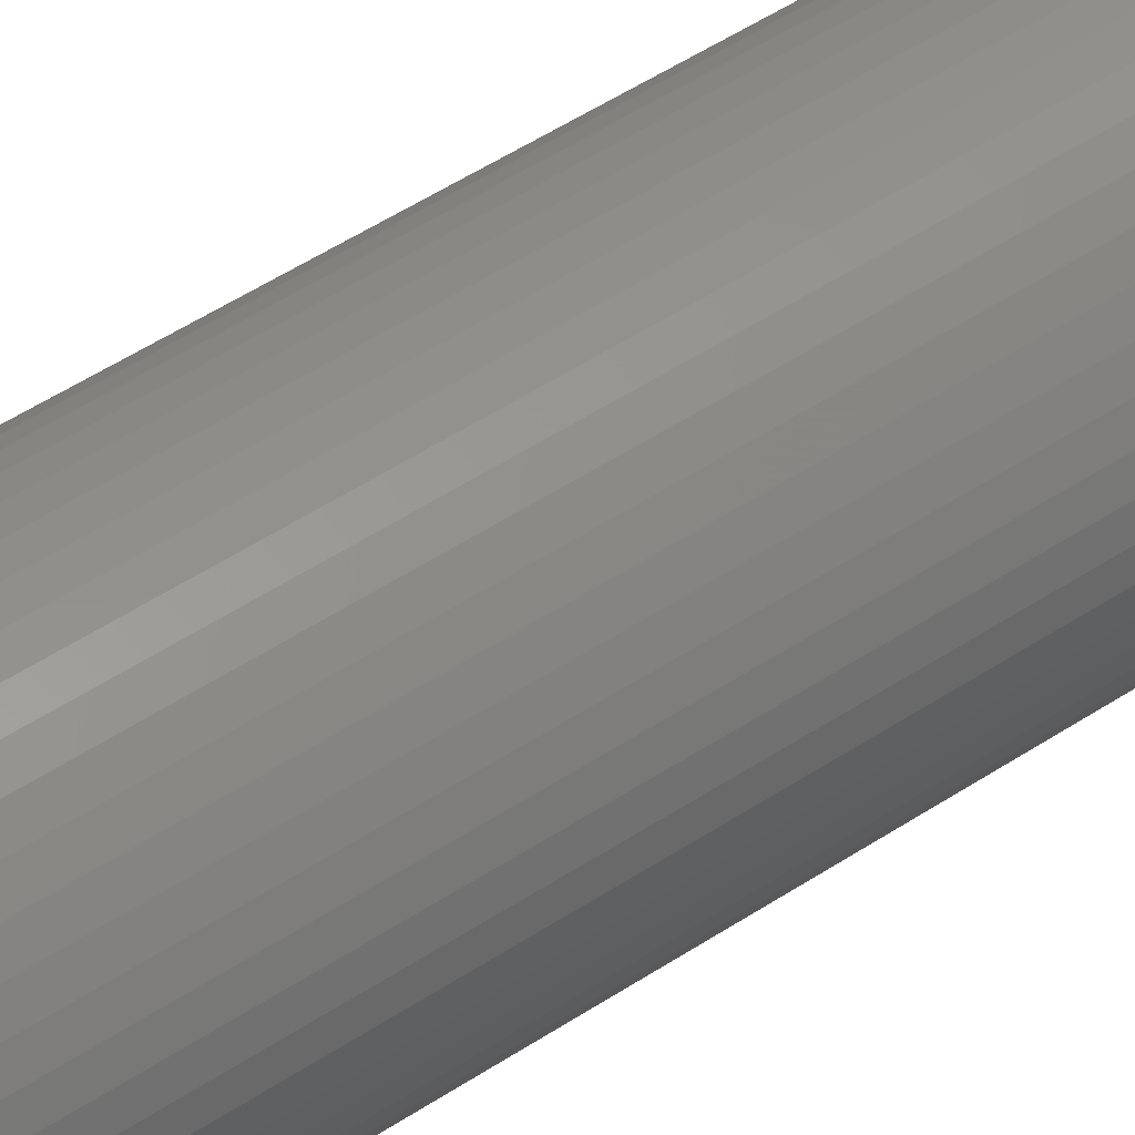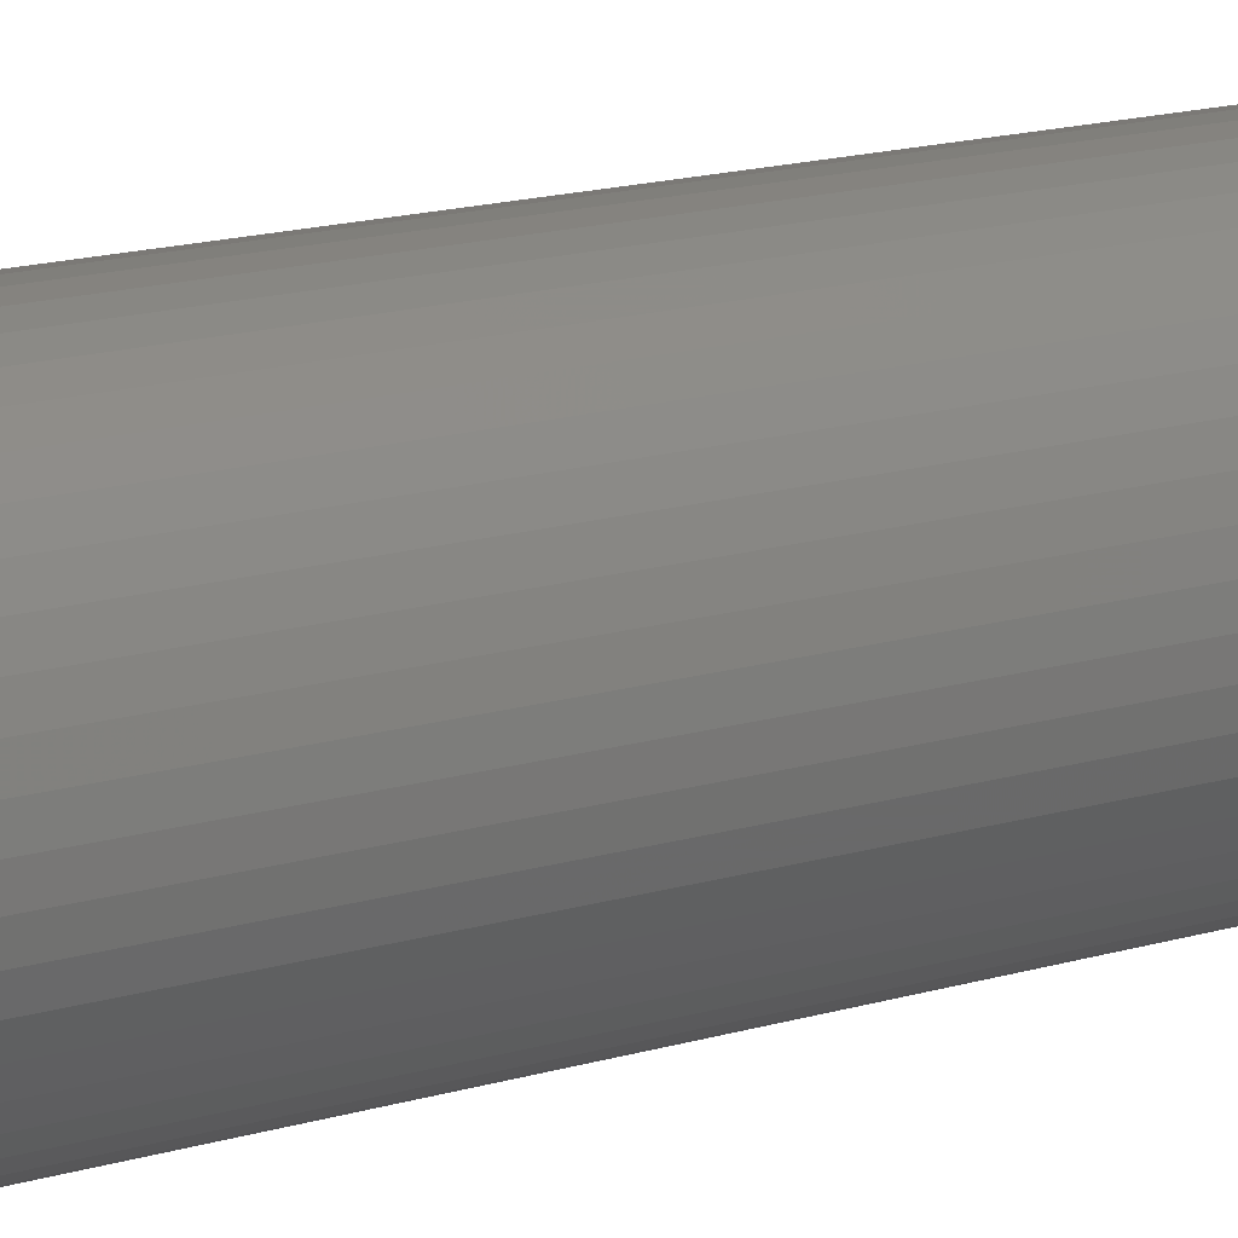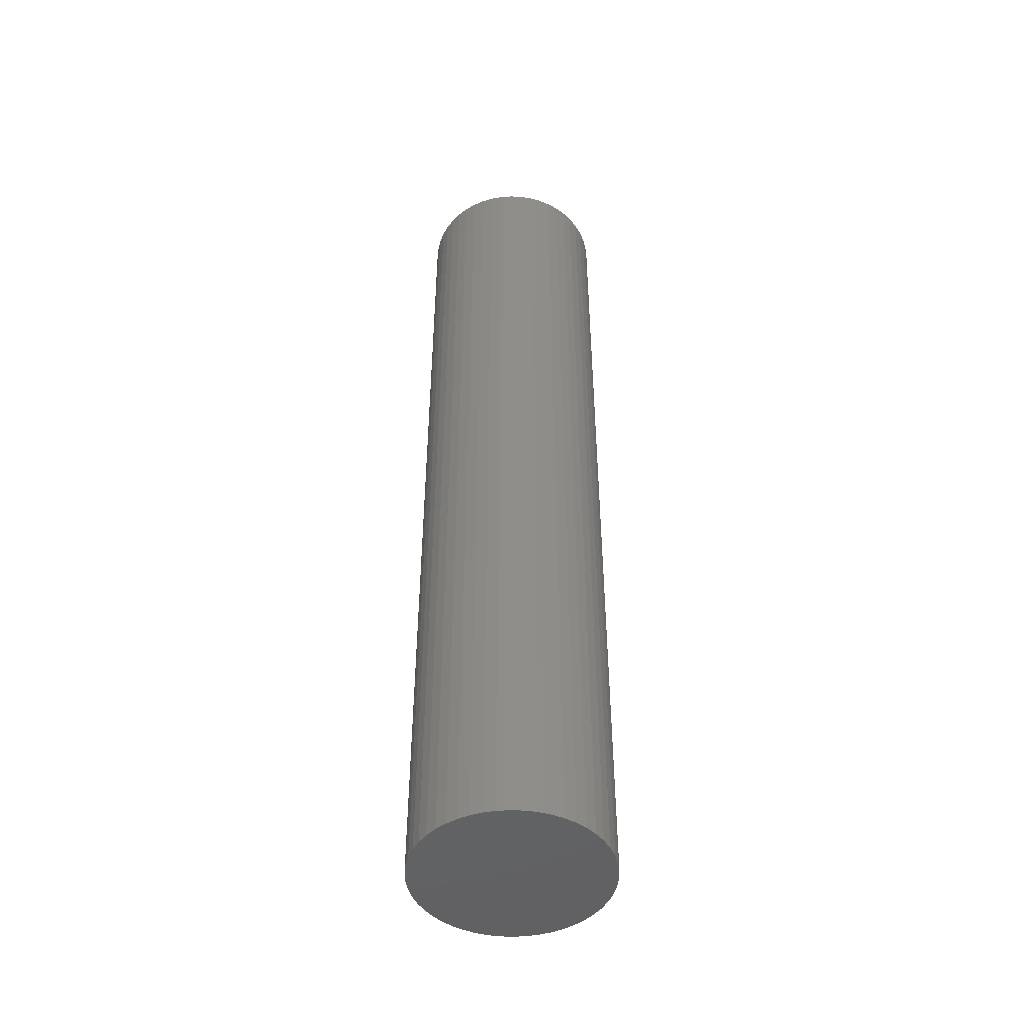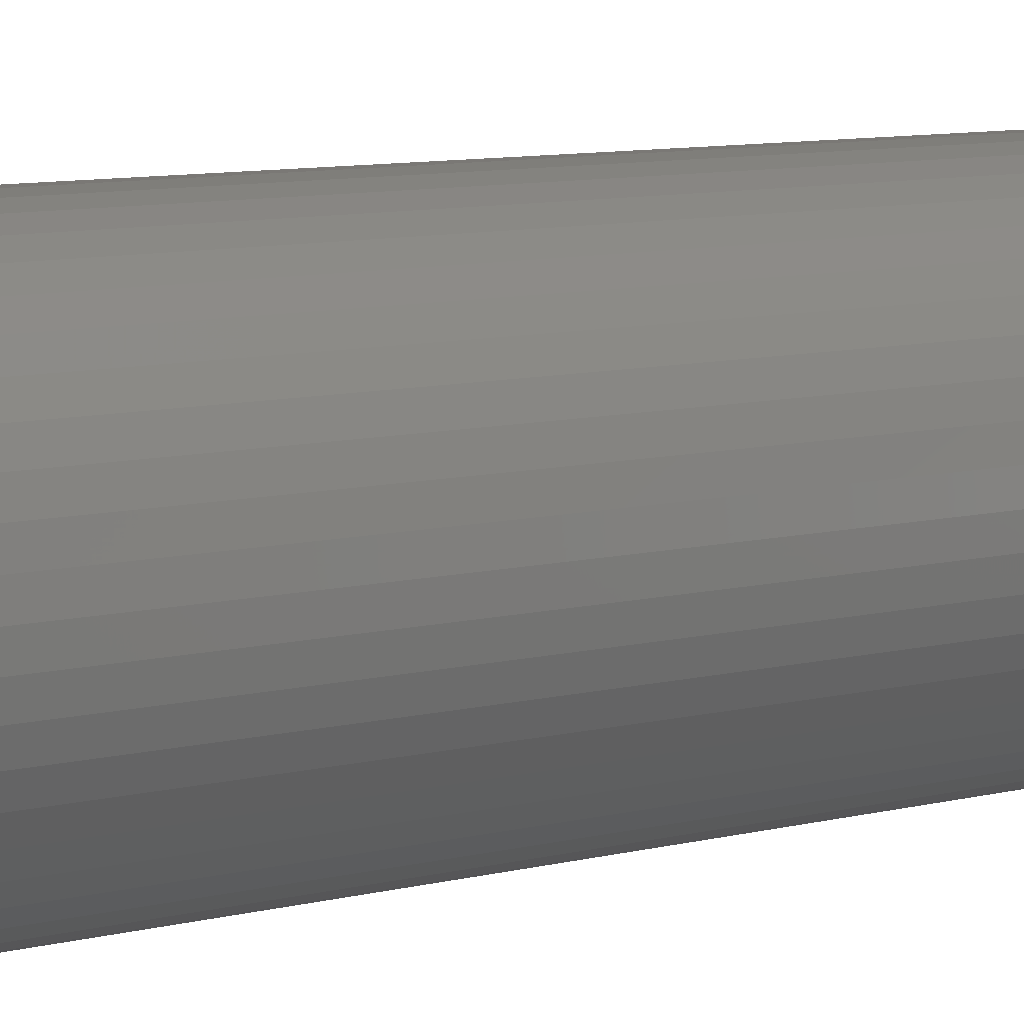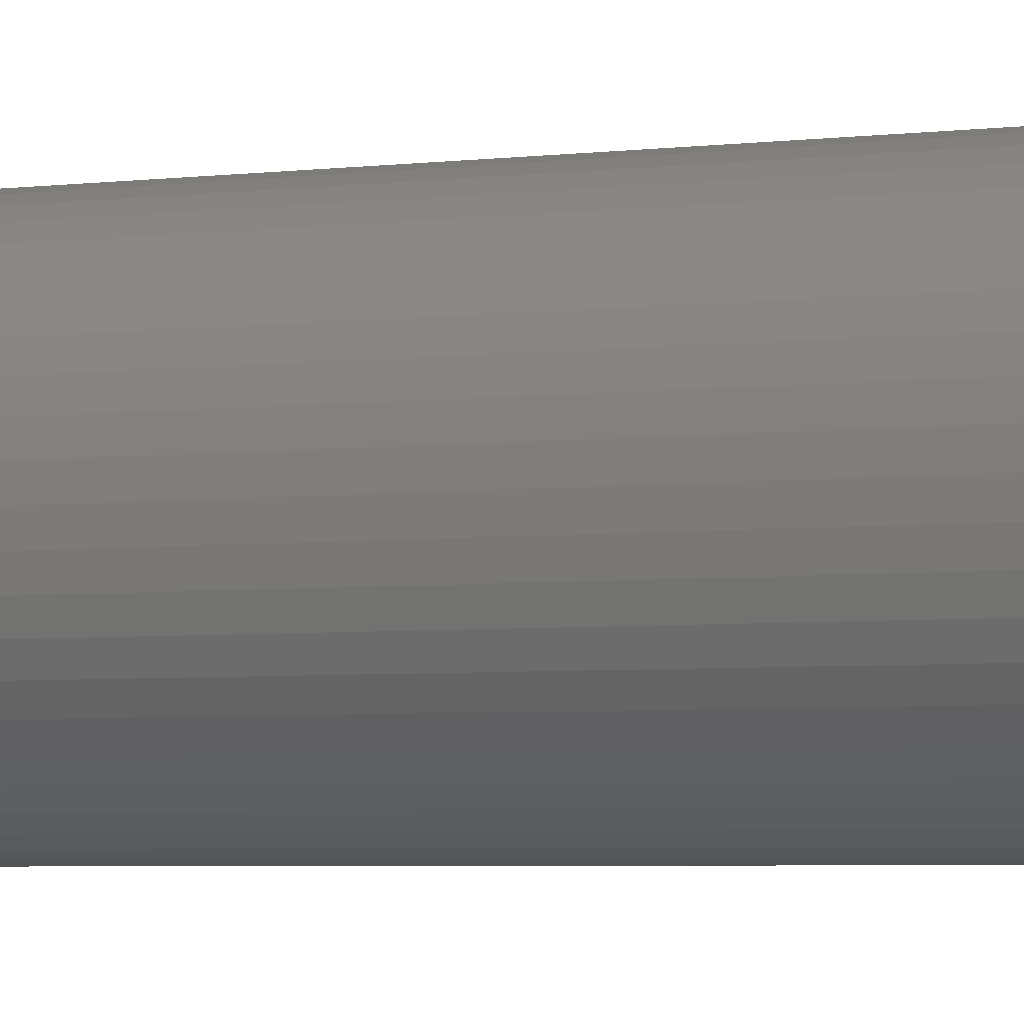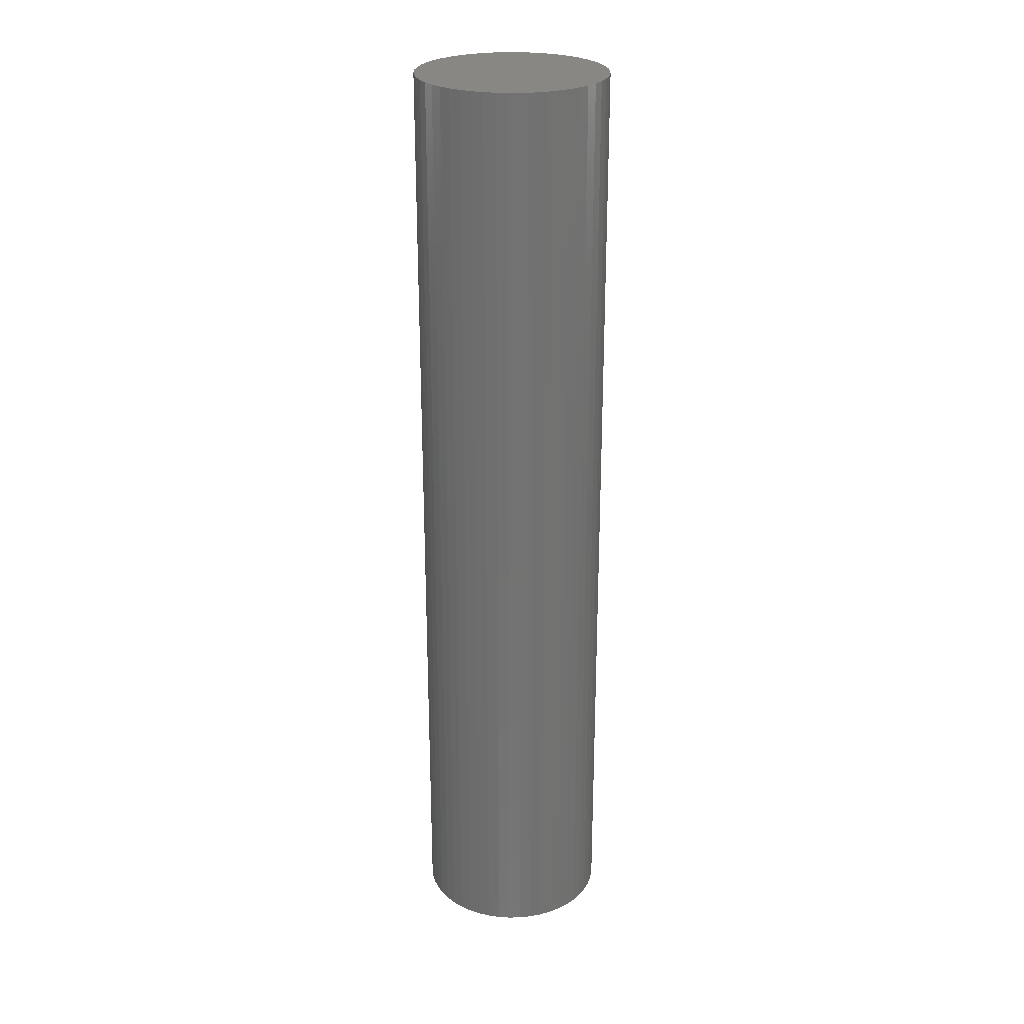
<metadata>
{"format":"stl","ext":"stl","renderer":"f3d","projection":"perspective","resolution":1024,"background":"white","views":[{"elev":48.5,"azim":53.2,"up":"+Y"},{"elev":12.7,"azim":52.0,"up":"+Y"},{"elev":-46.9,"azim":133.9,"up":"+Z"},{"elev":5.8,"azim":-136.5,"up":"+Y"},{"elev":-3.0,"azim":-59.3,"up":"+Y"},{"elev":25.7,"azim":-52.2,"up":"+Z"}]}
</metadata>
<code>
# stl→obj: 100 verts, 196 faces
v 6.35 0 31.5
v 6.3 0.7959 -31.5
v 6.3 0.7959 31.5
v 6.35 0 -31.5
v -6.35 0 -31.5
v -6.3 0.7959 31.5
v -6.3 0.7959 -31.5
v -6.35 0 31.5
v 0.3987 6.337 -31.5
v -0.3987 6.337 31.5
v 0.3987 6.337 31.5
v -0.3987 6.337 -31.5
v 6.3 -0.7959 31.5
v 6.151 1.579 31.5
v 6.151 -1.579 31.5
v 5.904 2.338 31.5
v 5.904 -2.338 31.5
v 5.565 3.059 31.5
v 5.565 -3.059 31.5
v 5.137 3.732 31.5
v 5.137 -3.732 31.5
v 4.629 4.347 31.5
v 4.629 -4.347 31.5
v 4.048 4.893 31.5
v 4.048 -4.893 31.5
v 3.402 5.361 31.5
v 3.402 -5.361 31.5
v 2.704 5.746 31.5
v 2.704 -5.746 31.5
v 1.962 6.039 31.5
v 1.962 -6.039 31.5
v 1.19 6.238 31.5
v 1.19 -6.238 31.5
v 0.3987 -6.337 31.5
v -0.3987 -6.337 31.5
v -1.19 6.238 31.5
v -1.19 -6.238 31.5
v -1.962 6.039 31.5
v -1.962 -6.039 31.5
v -2.704 5.746 31.5
v -2.704 -5.746 31.5
v -3.402 5.361 31.5
v -3.402 -5.361 31.5
v -4.048 4.893 31.5
v -4.048 -4.893 31.5
v -4.629 4.347 31.5
v -4.629 -4.347 31.5
v -5.137 3.732 31.5
v -5.137 -3.732 31.5
v -5.565 3.059 31.5
v -5.565 -3.059 31.5
v -5.904 2.338 31.5
v -5.904 -2.338 31.5
v -6.151 1.579 31.5
v -6.151 -1.579 31.5
v -6.3 -0.7959 31.5
v 4.629 4.347 -31.5
v 4.048 4.893 -31.5
v 6.3 -0.7959 -31.5
v 6.151 -1.579 -31.5
v 6.151 1.579 -31.5
v 5.904 -2.338 -31.5
v 5.904 2.338 -31.5
v 5.565 -3.059 -31.5
v 5.565 3.059 -31.5
v 5.137 -3.732 -31.5
v 5.137 3.732 -31.5
v 4.629 -4.347 -31.5
v 4.048 -4.893 -31.5
v 3.402 -5.361 -31.5
v 3.402 5.361 -31.5
v 2.704 -5.746 -31.5
v 2.704 5.746 -31.5
v 1.962 -6.039 -31.5
v 1.962 6.039 -31.5
v 1.19 -6.238 -31.5
v 1.19 6.238 -31.5
v 0.3987 -6.337 -31.5
v -0.3987 -6.337 -31.5
v -1.19 -6.238 -31.5
v -1.19 6.238 -31.5
v -1.962 -6.039 -31.5
v -1.962 6.039 -31.5
v -2.704 -5.746 -31.5
v -2.704 5.746 -31.5
v -3.402 -5.361 -31.5
v -3.402 5.361 -31.5
v -4.048 -4.893 -31.5
v -4.048 4.893 -31.5
v -4.629 -4.347 -31.5
v -4.629 4.347 -31.5
v -5.137 -3.732 -31.5
v -5.137 3.732 -31.5
v -5.565 -3.059 -31.5
v -5.565 3.059 -31.5
v -5.904 -2.338 -31.5
v -5.904 2.338 -31.5
v -6.151 -1.579 -31.5
v -6.151 1.579 -31.5
v -6.3 -0.7959 -31.5
f 1 2 3
f 2 1 4
f 5 6 7
f 6 5 8
f 9 10 11
f 10 9 12
f 3 13 1
f 14 13 3
f 14 15 13
f 16 15 14
f 16 17 15
f 18 17 16
f 18 19 17
f 20 19 18
f 20 21 19
f 22 21 20
f 22 23 21
f 24 23 22
f 24 25 23
f 26 25 24
f 26 27 25
f 28 27 26
f 28 29 27
f 30 29 28
f 30 31 29
f 32 31 30
f 32 33 31
f 11 33 32
f 11 34 33
f 10 34 11
f 10 35 34
f 36 35 10
f 36 37 35
f 38 37 36
f 38 39 37
f 40 39 38
f 40 41 39
f 42 41 40
f 42 43 41
f 44 43 42
f 44 45 43
f 46 45 44
f 46 47 45
f 48 47 46
f 48 49 47
f 50 49 48
f 50 51 49
f 52 51 50
f 52 53 51
f 54 53 52
f 54 55 53
f 6 55 54
f 6 56 55
f 56 6 8
f 57 24 22
f 24 57 58
f 59 2 4
f 60 2 59
f 60 61 2
f 62 61 60
f 62 63 61
f 64 63 62
f 64 65 63
f 66 65 64
f 66 67 65
f 68 67 66
f 68 57 67
f 69 57 68
f 69 58 57
f 70 58 69
f 70 71 58
f 72 71 70
f 72 73 71
f 74 73 72
f 74 75 73
f 76 75 74
f 76 77 75
f 78 77 76
f 78 9 77
f 79 9 78
f 79 12 9
f 80 12 79
f 80 81 12
f 82 81 80
f 82 83 81
f 84 83 82
f 84 85 83
f 86 85 84
f 86 87 85
f 88 87 86
f 88 89 87
f 90 89 88
f 90 91 89
f 92 91 90
f 92 93 91
f 94 93 92
f 94 95 93
f 96 95 94
f 96 97 95
f 98 97 96
f 98 99 97
f 100 99 98
f 100 7 99
f 7 100 5
f 89 46 44
f 46 89 91
f 83 40 38
f 40 83 85
f 16 65 18
f 65 16 63
f 18 67 20
f 67 18 65
f 75 32 30
f 32 75 77
f 71 28 26
f 28 71 73
f 97 50 95
f 50 97 52
f 93 46 91
f 46 93 48
f 12 36 10
f 36 12 81
f 19 62 17
f 62 19 64
f 17 60 15
f 60 17 62
f 3 61 14
f 61 3 2
f 73 30 28
f 30 73 75
f 58 26 24
f 26 58 71
f 99 52 97
f 52 99 54
f 85 42 40
f 42 85 87
f 13 4 1
f 4 13 59
f 23 66 21
f 66 23 68
f 90 45 47
f 45 90 88
f 94 53 96
f 53 94 51
f 100 8 5
f 8 100 56
f 79 34 35
f 34 79 78
f 14 63 16
f 63 14 61
f 20 57 22
f 57 20 67
f 77 11 32
f 11 77 9
f 95 48 93
f 48 95 50
f 7 54 99
f 54 7 6
f 87 44 42
f 44 87 89
f 81 38 36
f 38 81 83
f 72 27 29
f 27 72 70
f 69 23 25
f 23 69 68
f 15 59 13
f 59 15 60
f 84 39 41
f 39 84 82
f 90 49 92
f 49 90 47
f 96 55 98
f 55 96 53
f 74 29 31
f 29 74 72
f 76 31 33
f 31 76 74
f 78 33 34
f 33 78 76
f 21 64 19
f 64 21 66
f 80 35 37
f 35 80 79
f 98 56 100
f 56 98 55
f 70 25 27
f 25 70 69
f 88 43 45
f 43 88 86
f 82 37 39
f 37 82 80
f 92 51 94
f 51 92 49
f 86 41 43
f 41 86 84

</code>
